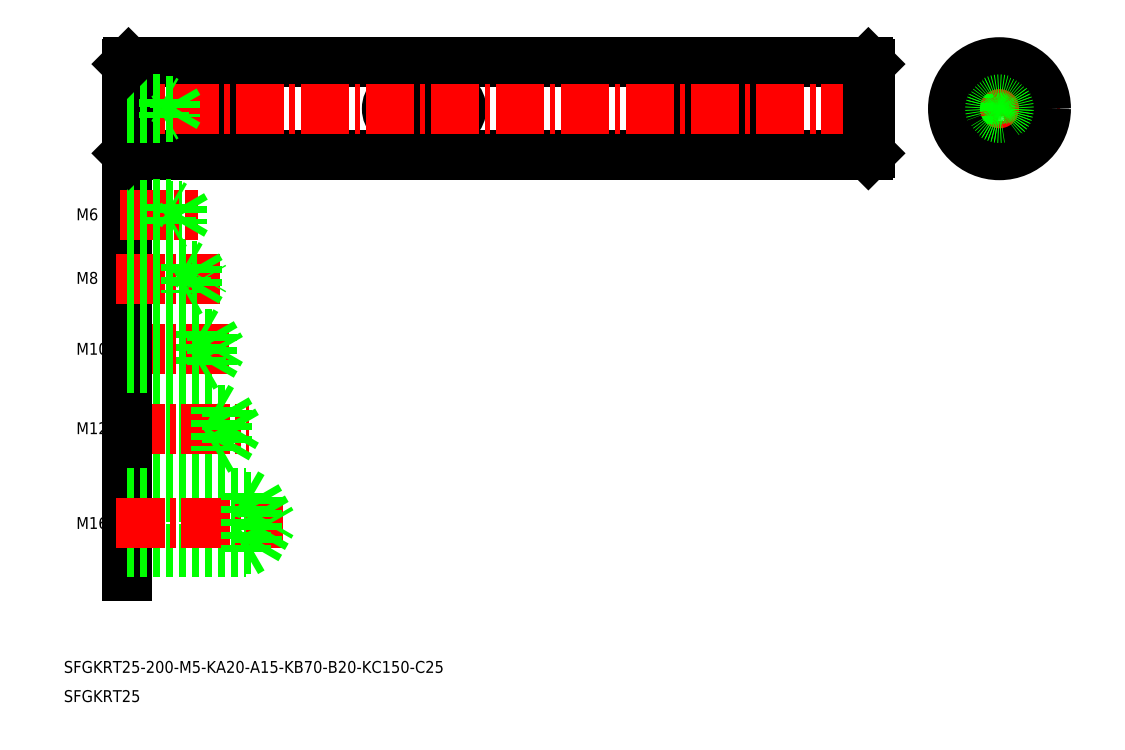
<metadata>
{"format":"dxf","ext":"dxf","renderer":"ezdxf+matplotlib","layout":"modelspace","background":"white","min_lineweight":24,"dpi":150}
</metadata>
<code>
0
SECTION
2
ENTITIES
0
TEXT
8
0
10
11.65
20
-203.1
30
0
40
3.2
1
SFGKRT25-200-M5-KA20-A15-KB70-B20-KC150-C25
0
TEXT
8
0
10
11.65
20
-210.9
30
0
40
3.2
1
SFGKRT25
0
LINE
8
CENTER
10
246.9
20
-51.32
30
0
11
279.7
21
-51.32
31
0
0
LINE
8
0
10
251.5
20
-55.32
30
0
11
254.8
21
-55.32
31
0
0
LINE
8
0
10
251.5
20
-47.32
30
0
11
254.8
21
-47.32
31
0
0
LINE
8
CENTER
10
263.3
20
-67.72
30
0
11
263.3
21
-34.92
31
0
0
CIRCLE
8
0
10
263.3
20
-51.32
30
0
40
12.5
0
LINE
8
0
10
254.8
20
-55.32
30
0
11
254.8
21
-47.32
31
0
0
LINE
8
0
10
52.55
20
-47.32
30
0
11
59.55
21
-47.32
31
0
0
LINE
8
0
10
52.55
20
-55.32
30
0
11
59.55
21
-55.32
31
0
0
ARC
8
0
10
59.55
20
-51.32
30
0
40
4
50
270
51
90
0
ARC
8
0
10
52.55
20
-51.32
30
0
40
4
50
90
51
270
0
LINE
8
0
10
102.5
20
-55.32
30
0
11
114.5
21
-55.32
31
0
0
LINE
8
0
10
102.5
20
-47.32
30
0
11
114.5
21
-47.32
31
0
0
ARC
8
0
10
114.5
20
-51.32
30
0
40
4
50
270
51
90
0
ARC
8
0
10
102.5
20
-51.32
30
0
40
4
50
90
51
270
0
LINE
8
0
10
182.5
20
-55.32
30
0
11
199.5
21
-55.32
31
0
0
LINE
8
0
10
182.5
20
-47.32
30
0
11
199.5
21
-47.32
31
0
0
ARC
8
0
10
199.5
20
-51.32
30
0
40
4
50
270
51
90
0
ARC
8
0
10
182.5
20
-51.32
30
0
40
4
50
90
51
270
0
CIRCLE
8
0
10
263.3
20
-51.32
30
0
40
12
0
TEXT
8
0
10
15
20
-81.33
30
0
40
3.2
1
M6
0
LINE
8
0
10
29.05
20
-38.82
30
0
11
228
21
-38.82
31
0
0
LINE
8
0
10
29.05
20
-63.82
30
0
11
228
21
-63.82
31
0
0
LINE
8
CENTER
10
22.84
20
-51.32
30
0
11
234.3
21
-51.32
31
0
0
LINE
8
0
10
28.55
20
-142.6
30
0
11
55.55
21
-142.6
31
0
0
LINE
8
0
10
28.55
20
-132.3
30
0
11
55.55
21
-132.3
31
0
0
LINE
8
0
10
28.55
20
-131.4
30
0
11
52.55
21
-131.4
31
0
0
LINE
8
0
10
28.55
20
-143.4
30
0
11
52.55
21
-143.4
31
0
0
LINE
8
0
10
28.55
20
-111.8
30
0
11
51.55
21
-111.8
31
0
0
LINE
8
0
10
28.55
20
-120.3
30
0
11
51.55
21
-120.3
31
0
0
LINE
8
CENTER
10
25.76
20
-116.1
30
0
11
56.17
21
-116.1
31
0
0
LINE
8
CENTER
10
25.76
20
-137.4
30
0
11
61.5
21
-137.4
31
0
0
LINE
8
0
10
28.55
20
-72.68
30
0
11
28.55
21
-177
31
0
0
LINE
8
0
10
28.55
20
-121.1
30
0
11
48.55
21
-121.1
31
0
0
LINE
8
0
10
28.55
20
-111.1
30
0
11
48.55
21
-111.1
31
0
0
LINE
8
0
10
48.55
20
-111.1
30
0
11
48.55
21
-121.1
31
0
0
LINE
8
0
10
48.55
20
-121.1
30
0
11
49.85
21
-120.3
31
0
0
LINE
8
0
10
48.55
20
-111.1
30
0
11
49.85
21
-111.8
31
0
0
LINE
8
0
10
55.55
20
-142.6
30
0
11
58.51
21
-137.4
31
0
0
LINE
8
0
10
55.55
20
-132.3
30
0
11
55.55
21
-142.6
31
0
0
LINE
8
0
10
52.55
20
-131.4
30
0
11
52.55
21
-143.4
31
0
0
LINE
8
0
10
52.55
20
-143.4
30
0
11
54.06
21
-142.6
31
0
0
LINE
8
0
10
55.55
20
-132.3
30
0
11
58.51
21
-137.4
31
0
0
LINE
8
0
10
52.55
20
-131.4
30
0
11
54.06
21
-132.3
31
0
0
LINE
8
0
10
51.55
20
-111.8
30
0
11
51.55
21
-120.3
31
0
0
LINE
8
0
10
51.55
20
-120.3
30
0
11
54
21
-116.1
31
0
0
LINE
8
0
10
51.55
20
-111.8
30
0
11
54
21
-116.1
31
0
0
LINE
8
CENTER
10
25.76
20
-97.01
30
0
11
53.66
21
-97.01
31
0
0
LINE
8
0
10
47.55
20
-93.63
30
0
11
47.55
21
-100.4
31
0
0
LINE
8
0
10
44.55
20
-93.01
30
0
11
44.55
21
-101
31
0
0
LINE
8
0
10
47.55
20
-100.4
30
0
11
49.5
21
-97.01
31
0
0
LINE
8
0
10
28.55
20
-100.4
30
0
11
47.55
21
-100.4
31
0
0
LINE
8
0
10
28.55
20
-101
30
0
11
44.55
21
-101
31
0
0
LINE
8
0
10
44.55
20
-101
30
0
11
45.63
21
-100.4
31
0
0
LINE
8
0
10
28.55
20
-93.63
30
0
11
47.55
21
-93.63
31
0
0
LINE
8
0
10
28.55
20
-93.01
30
0
11
44.55
21
-93.01
31
0
0
LINE
8
0
10
44.55
20
-93.01
30
0
11
45.63
21
-93.63
31
0
0
LINE
8
0
10
47.55
20
-93.63
30
0
11
49.5
21
-97.01
31
0
0
LINE
8
CENTER
10
26.77
20
-79.9
30
0
11
47.7
21
-79.9
31
0
0
LINE
8
0
10
28.55
20
-76.9
30
0
11
40.55
21
-76.9
31
0
0
LINE
8
0
10
28.55
20
-82.9
30
0
11
40.55
21
-82.9
31
0
0
LINE
8
0
10
28.55
20
-77.4
30
0
11
43.55
21
-77.4
31
0
0
LINE
8
0
10
28.55
20
-82.4
30
0
11
43.55
21
-82.4
31
0
0
LINE
8
0
10
43.55
20
-77.4
30
0
11
43.55
21
-82.4
31
0
0
LINE
8
0
10
43.55
20
-77.4
30
0
11
44.99
21
-79.9
31
0
0
LINE
8
0
10
40.55
20
-76.9
30
0
11
40.55
21
-82.9
31
0
0
LINE
8
0
10
40.55
20
-82.9
30
0
11
41.42
21
-82.4
31
0
0
LINE
8
0
10
43.55
20
-82.4
30
0
11
44.99
21
-79.9
31
0
0
LINE
8
0
10
40.55
20
-76.9
30
0
11
41.42
21
-77.4
31
0
0
LINE
8
0
10
28.55
20
-39.32
30
0
11
28.55
21
-63.32
31
0
0
LINE
8
0
10
29.05
20
-38.82
30
0
11
29.05
21
-63.82
31
0
0
LINE
8
0
10
38.55
20
-48.82
30
0
11
38.55
21
-53.82
31
0
0
LINE
8
0
10
41.55
20
-49.22
30
0
11
41.55
21
-53.42
31
0
0
LINE
8
0
10
41.55
20
-49.22
30
0
11
42.76
21
-51.32
31
0
0
LINE
8
0
10
28.55
20
-53.42
30
0
11
41.55
21
-53.42
31
0
0
LINE
8
0
10
28.55
20
-63.32
30
0
11
29.05
21
-63.82
31
0
0
LINE
8
0
10
28.55
20
-53.82
30
0
11
38.55
21
-53.82
31
0
0
LINE
8
0
10
38.55
20
-53.82
30
0
11
39.16
21
-53.47
31
0
0
LINE
8
0
10
41.55
20
-53.42
30
0
11
42.76
21
-51.32
31
0
0
LINE
8
0
10
28.55
20
-49.22
30
0
11
41.55
21
-49.22
31
0
0
LINE
8
0
10
28.55
20
-48.82
30
0
11
38.55
21
-48.82
31
0
0
LINE
8
0
10
38.55
20
-48.82
30
0
11
39.16
21
-49.17
31
0
0
LINE
8
0
10
28.55
20
-39.32
30
0
11
29.05
21
-38.82
31
0
0
LINE
8
0
10
228.5
20
-39.32
30
0
11
228.5
21
-63.32
31
0
0
LINE
8
0
10
228
20
-38.82
30
0
11
228
21
-63.82
31
0
0
CIRCLE
8
0
10
263.3
20
-51.32
30
0
40
2.5
0
CIRCLE
8
0
10
263.3
20
-51.32
30
0
40
2.1
0
LINE
8
0
10
228
20
-63.82
30
0
11
228.5
21
-63.32
31
0
0
LINE
8
0
10
228.5
20
-51.32
30
0
11
228.5
21
-51.32
31
0
0
LINE
8
0
10
228.5
20
-45.32
30
0
11
228.5
21
-45.32
31
0
0
LINE
8
0
10
228
20
-38.82
30
0
11
228.5
21
-39.32
31
0
0
TEXT
8
0
10
15
20
-98.44
30
0
40
3.2
1
M8
0
TEXT
8
0
10
15
20
-117.5
30
0
40
3.2
1
M10
0
TEXT
8
0
10
15
20
-138.9
30
0
40
3.2
1
M12
0
LINE
8
0
10
28.55
20
-155.7
30
0
11
63.55
21
-155.7
31
0
0
LINE
8
0
10
28.55
20
-169.7
30
0
11
63.55
21
-169.7
31
0
0
LINE
8
0
10
28.55
20
-170.7
30
0
11
60.55
21
-170.7
31
0
0
LINE
8
0
10
28.55
20
-154.7
30
0
11
60.55
21
-154.7
31
0
0
LINE
8
CENTER
10
25.76
20
-162.7
30
0
11
70.55
21
-162.7
31
0
0
LINE
8
0
10
63.55
20
-155.7
30
0
11
67.59
21
-162.7
31
0
0
LINE
8
0
10
63.55
20
-155.7
30
0
11
63.55
21
-169.7
31
0
0
LINE
8
0
10
60.55
20
-154.7
30
0
11
60.55
21
-170.7
31
0
0
LINE
8
0
10
60.55
20
-170.7
30
0
11
62.28
21
-169.7
31
0
0
LINE
8
0
10
63.55
20
-169.7
30
0
11
67.59
21
-162.7
31
0
0
LINE
8
0
10
60.55
20
-154.7
30
0
11
62.28
21
-155.7
31
0
0
TEXT
8
0
10
15
20
-164.4
30
0
40
3.2
1
M16
0
VIEWPORT
8
0
10
5.676
20
3.929
30
0
40
10.62
41
7.058
68
     1
69
     1
0
VIEWPORT
8
0
10
5.666
20
3.902
30
0
40
9.086
41
6.243
68
     2
69
     2
0
ENDSEC
0
EOF

</code>
